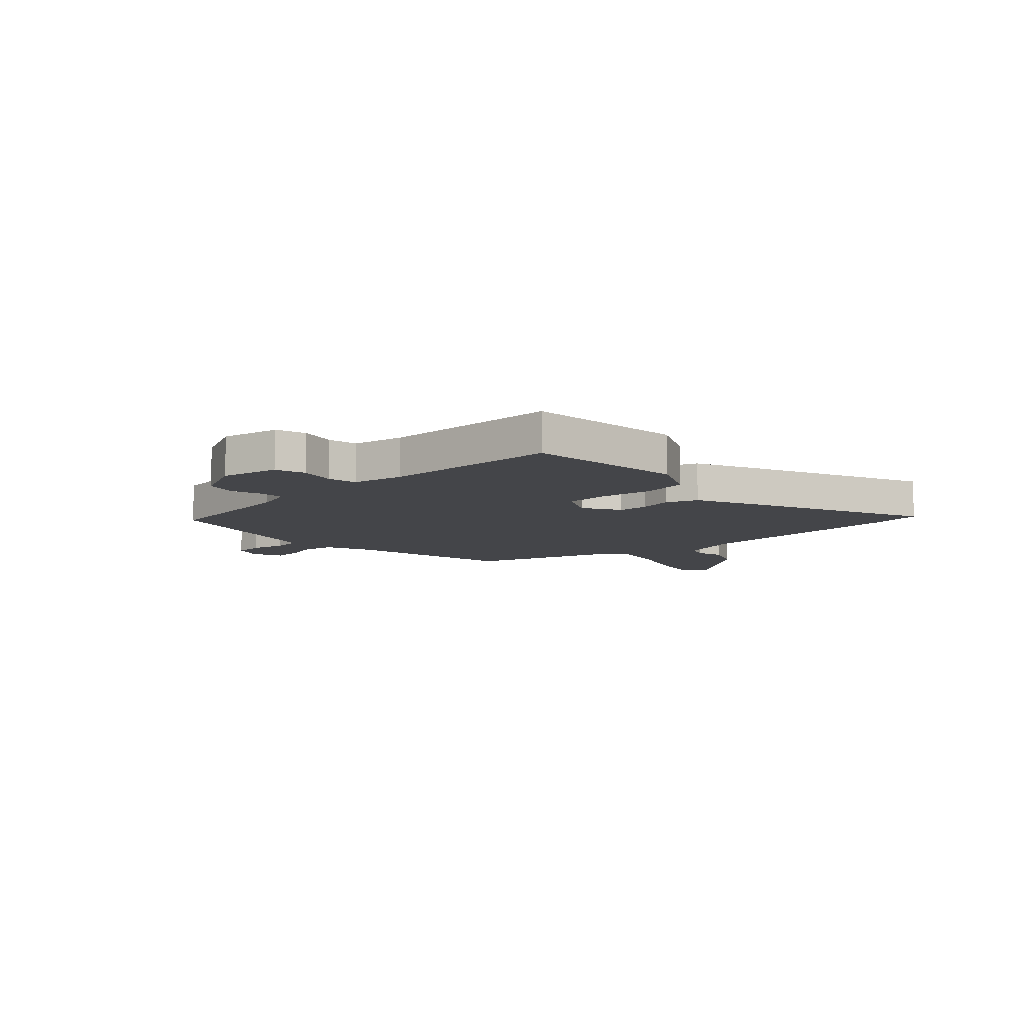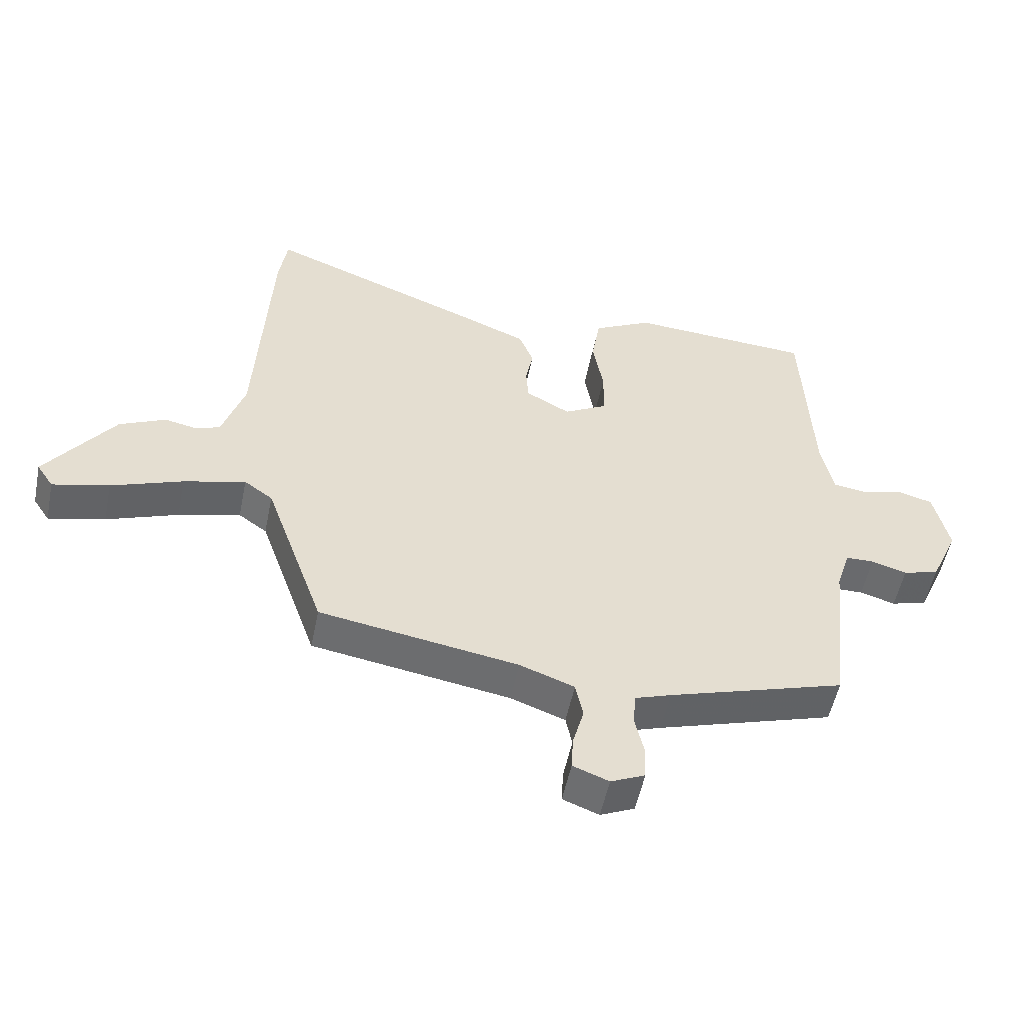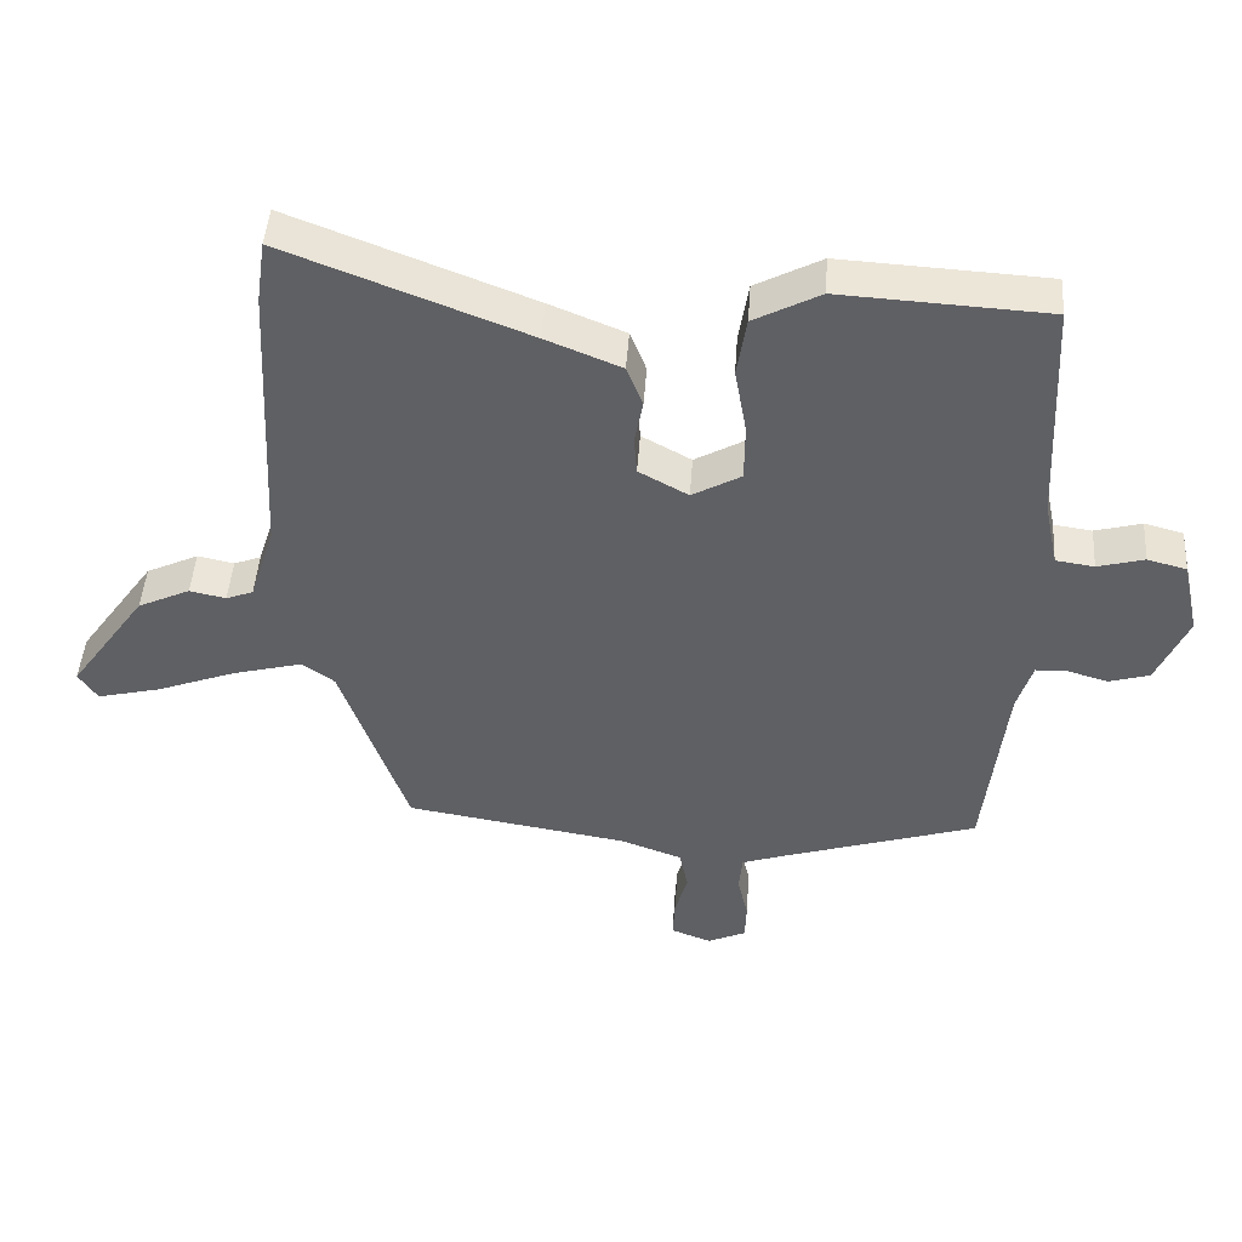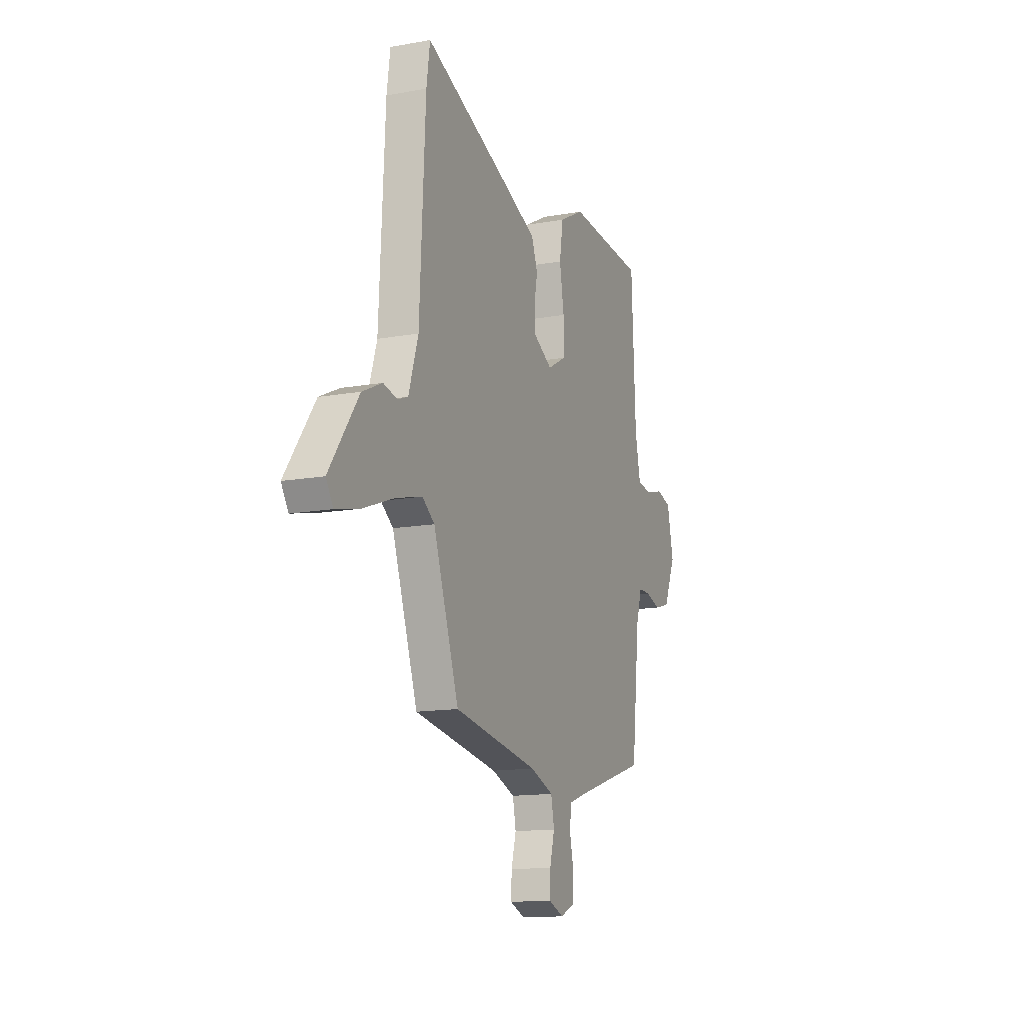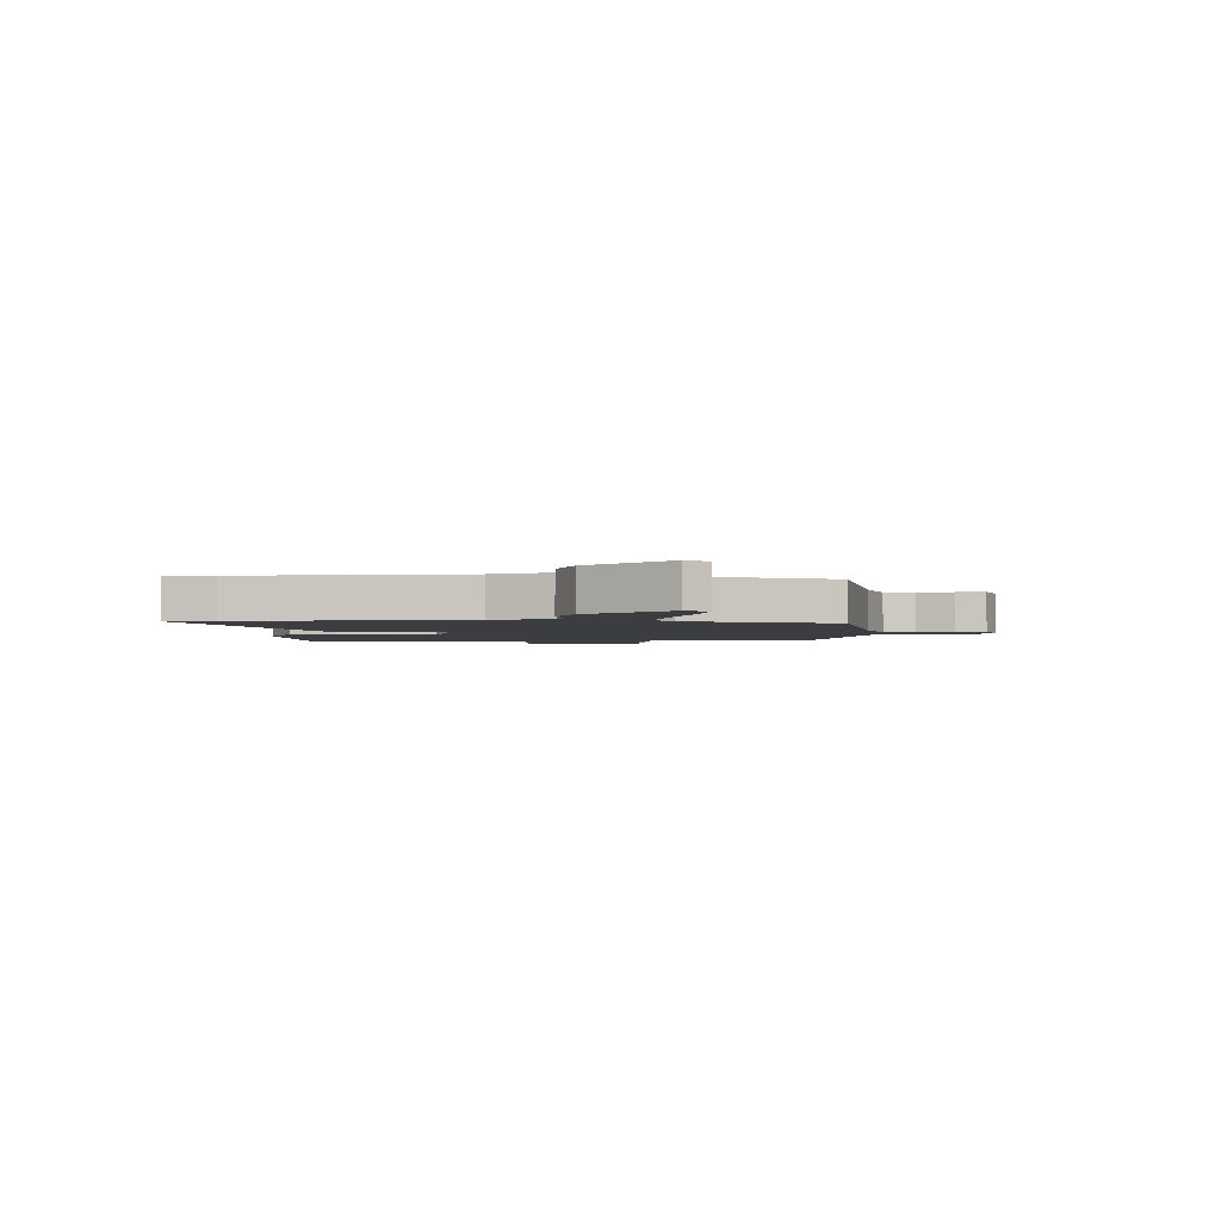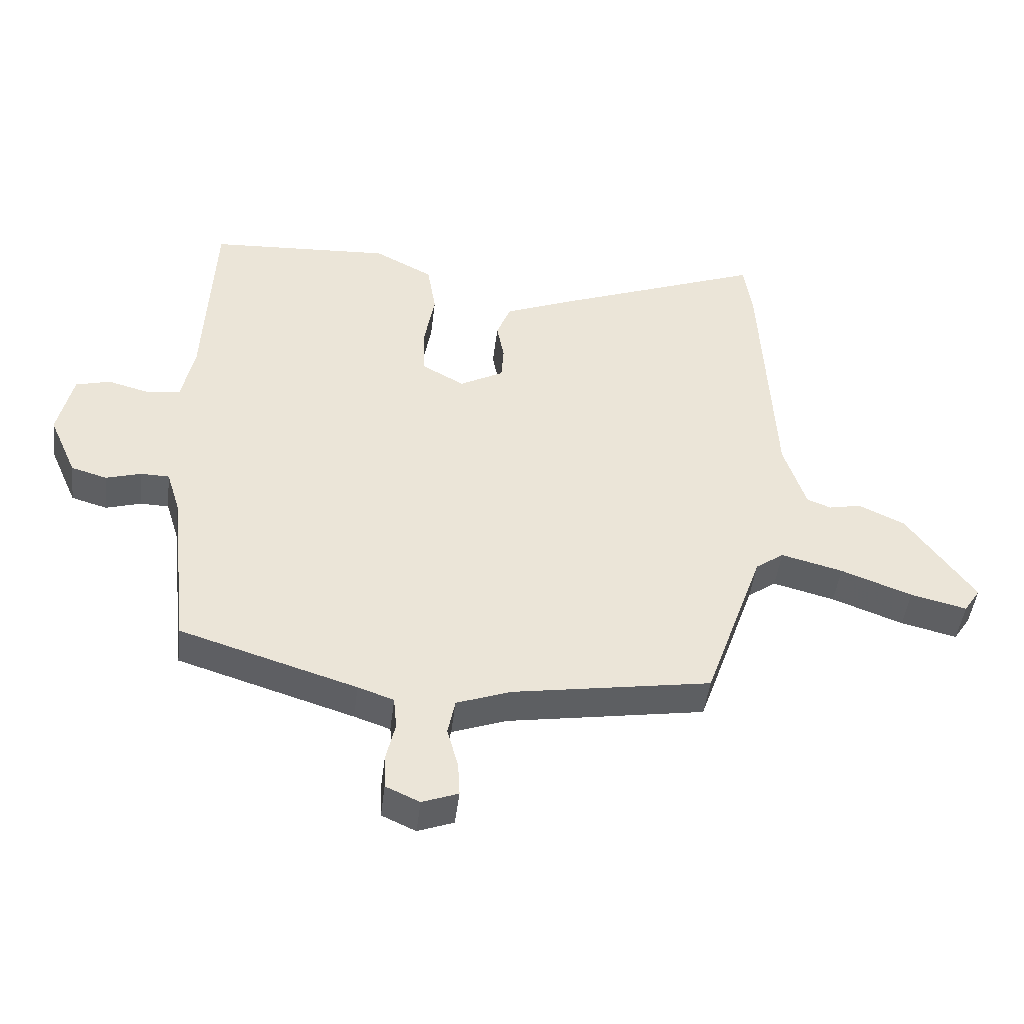
<metadata>
{"format":"obj","ext":"obj","renderer":"f3d","projection":"perspective","resolution":1024,"background":"white","views":[{"elev":-9.1,"azim":-45.1,"up":"+Y"},{"elev":-53.3,"azim":168.5,"up":"+Z"},{"elev":45.8,"azim":-176.1,"up":"+Z"},{"elev":-14.0,"azim":111.7,"up":"+Z"},{"elev":-2.5,"azim":92.6,"up":"+Y"},{"elev":-46.0,"azim":-6.8,"up":"+Z"}]}
</metadata>
<code>
v -0.488 0.07 -0.461
v -0.519 0.07 -0.184
v -0.541 0.07 -0.113
v -0.587 0.07 -0.112
v -0.644 0.07 -0.129
v -0.702 0.07 -0.112
v -0.747 0.07 -0.01
v -0.723 0.07 0.098
v -0.667 0.07 0.113
v -0.6 0.07 0.095
v -0.545 0.07 0.103
v -0.525 0.07 0.198
v -0.51 0.07 0.529
v -0.214 0.07 0.546
v -0.119 0.07 0.496
v -0.105 0.07 0.41
v -0.122 0.07 0.313
v -0.121 0.07 0.231
v -0.051 0.07 0.192
v 0.02 0.07 0.231
v 0.024 0.07 0.287
v 0.012 0.07 0.35
v 0.035 0.07 0.409
v 0.143 0.07 0.453
v 0.488 0.07 0.586
v 0.501 0.07 0.496
v 0.522 0.07 0.079
v 0.558 0.07 -0.033
v 0.597 0.07 -0.048
v 0.649 0.07 -0.037
v 0.724 0.07 -0.072
v 0.834 0.07 -0.226
v 0.807 0.07 -0.267
v 0.716 0.07 -0.245
v 0.601 0.07 -0.202
v 0.501 0.07 -0.176
v 0.455 0.07 -0.209
v 0.359 0.07 -0.482
v 0.039 0.07 -0.534
v -0.049 0.07 -0.566
v -0.061 0.07 -0.625
v -0.043 0.07 -0.691
v -0.04 0.07 -0.746
v -0.098 0.07 -0.768
v -0.153 0.07 -0.743
v -0.155 0.07 -0.688
v -0.14 0.07 -0.623
v -0.145 0.07 -0.57
v -0.203 0.07 -0.55
v -0.488 0 -0.461
v -0.519 0 -0.184
v -0.541 0 -0.113
v -0.587 0 -0.112
v -0.644 0 -0.129
v -0.702 0 -0.112
v -0.747 0 -0.01
v -0.723 0 0.098
v -0.667 0 0.113
v -0.6 0 0.095
v -0.545 0 0.103
v -0.525 0 0.198
v -0.51 0 0.529
v -0.214 0 0.546
v -0.119 0 0.496
v -0.105 0 0.41
v -0.122 0 0.313
v -0.121 0 0.231
v -0.051 0 0.192
v 0.02 0 0.231
v 0.024 0 0.287
v 0.012 0 0.35
v 0.035 0 0.409
v 0.143 0 0.453
v 0.488 0 0.586
v 0.501 0 0.496
v 0.522 0 0.079
v 0.558 0 -0.033
v 0.597 0 -0.048
v 0.649 0 -0.037
v 0.724 0 -0.072
v 0.834 0 -0.226
v 0.807 0 -0.267
v 0.716 0 -0.245
v 0.601 0 -0.202
v 0.501 0 -0.176
v 0.455 0 -0.209
v 0.359 0 -0.482
v 0.039 0 -0.534
v -0.049 0 -0.566
v -0.061 0 -0.625
v -0.043 0 -0.691
v -0.04 0 -0.746
v -0.098 0 -0.768
v -0.153 0 -0.743
v -0.155 0 -0.688
v -0.14 0 -0.623
v -0.145 0 -0.57
v -0.203 0 -0.55
f 44 45 46 47
f 44 47 48
f 41 42 43 44
f 40 41 44 48
f 39 40 48 49
f 37 38 39 49
f 32 33 34 35
f 32 35 36
f 29 30 31 32
f 28 29 32 36
f 27 28 36 37
f 21 22 23 24
f 20 21 24 25
f 14 15 16 17
f 12 13 14 17
f 11 12 17 18
f 7 8 9 10
f 7 10 11
f 4 5 6 7
f 3 4 7 11
f 2 3 11 18
f 20 25 26 27
f 19 20 27 37
f 18 19 37 49
f 1 2 18 49
f 96 95 94 93
f 97 96 93
f 93 92 91 90
f 97 93 90 89
f 98 97 89 88
f 98 88 87 86
f 84 83 82 81
f 85 84 81
f 81 80 79 78
f 85 81 78 77
f 86 85 77 76
f 73 72 71 70
f 74 73 70 69
f 66 65 64 63
f 66 63 62 61
f 67 66 61 60
f 59 58 57 56
f 60 59 56
f 56 55 54 53
f 60 56 53 52
f 67 60 52 51
f 76 75 74 69
f 86 76 69 68
f 98 86 68 67
f 98 67 51 50
f 1 50 51 2
f 2 51 52 3
f 3 52 53 4
f 4 53 54 5
f 5 54 55 6
f 6 55 56 7
f 7 56 57 8
f 8 57 58 9
f 9 58 59 10
f 10 59 60 11
f 11 60 61 12
f 12 61 62 13
f 13 62 63 14
f 14 63 64 15
f 15 64 65 16
f 16 65 66 17
f 17 66 67 18
f 18 67 68 19
f 19 68 69 20
f 20 69 70 21
f 21 70 71 22
f 22 71 72 23
f 23 72 73 24
f 24 73 74 25
f 25 74 75 26
f 26 75 76 27
f 27 76 77 28
f 28 77 78 29
f 29 78 79 30
f 30 79 80 31
f 31 80 81 32
f 32 81 82 33
f 33 82 83 34
f 34 83 84 35
f 35 84 85 36
f 36 85 86 37
f 37 86 87 38
f 38 87 88 39
f 39 88 89 40
f 40 89 90 41
f 41 90 91 42
f 42 91 92 43
f 43 92 93 44
f 44 93 94 45
f 45 94 95 46
f 46 95 96 47
f 47 96 97 48
f 48 97 98 49
f 49 98 50 1

</code>
